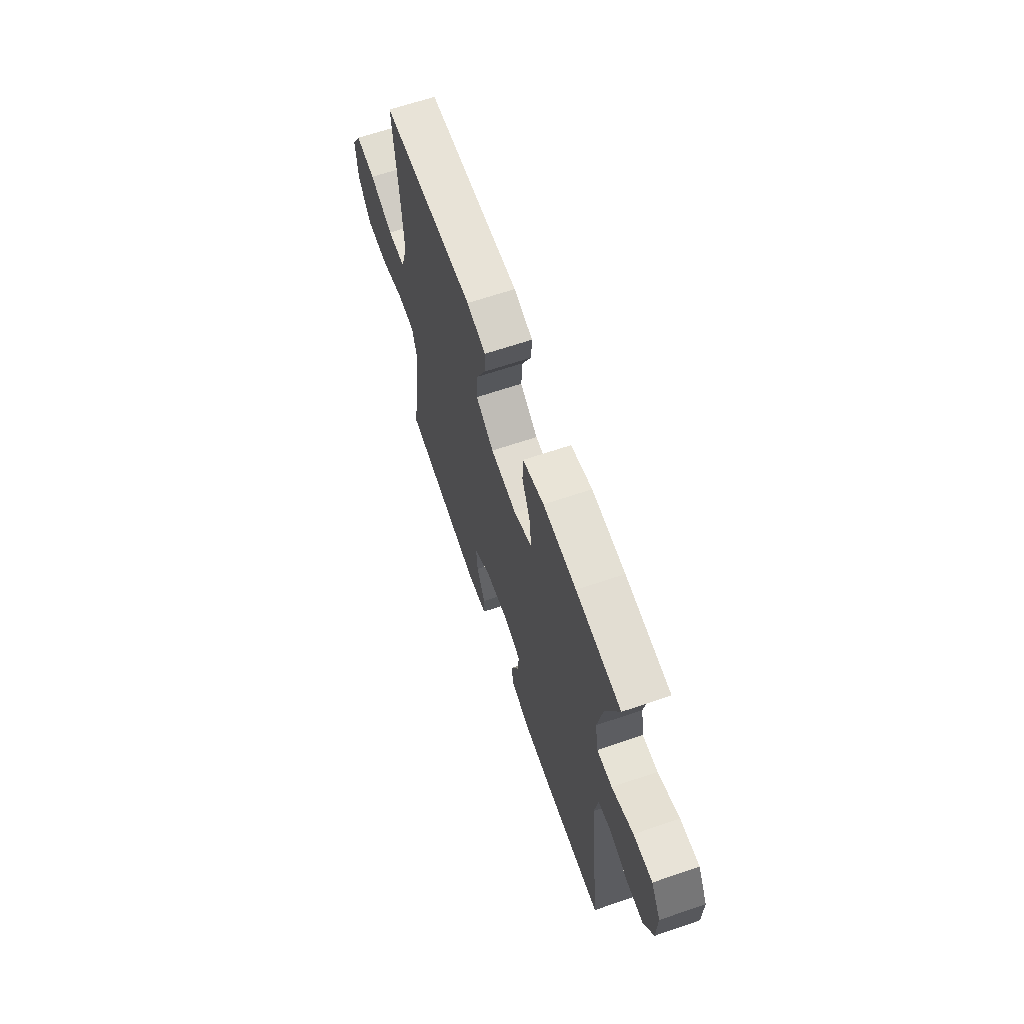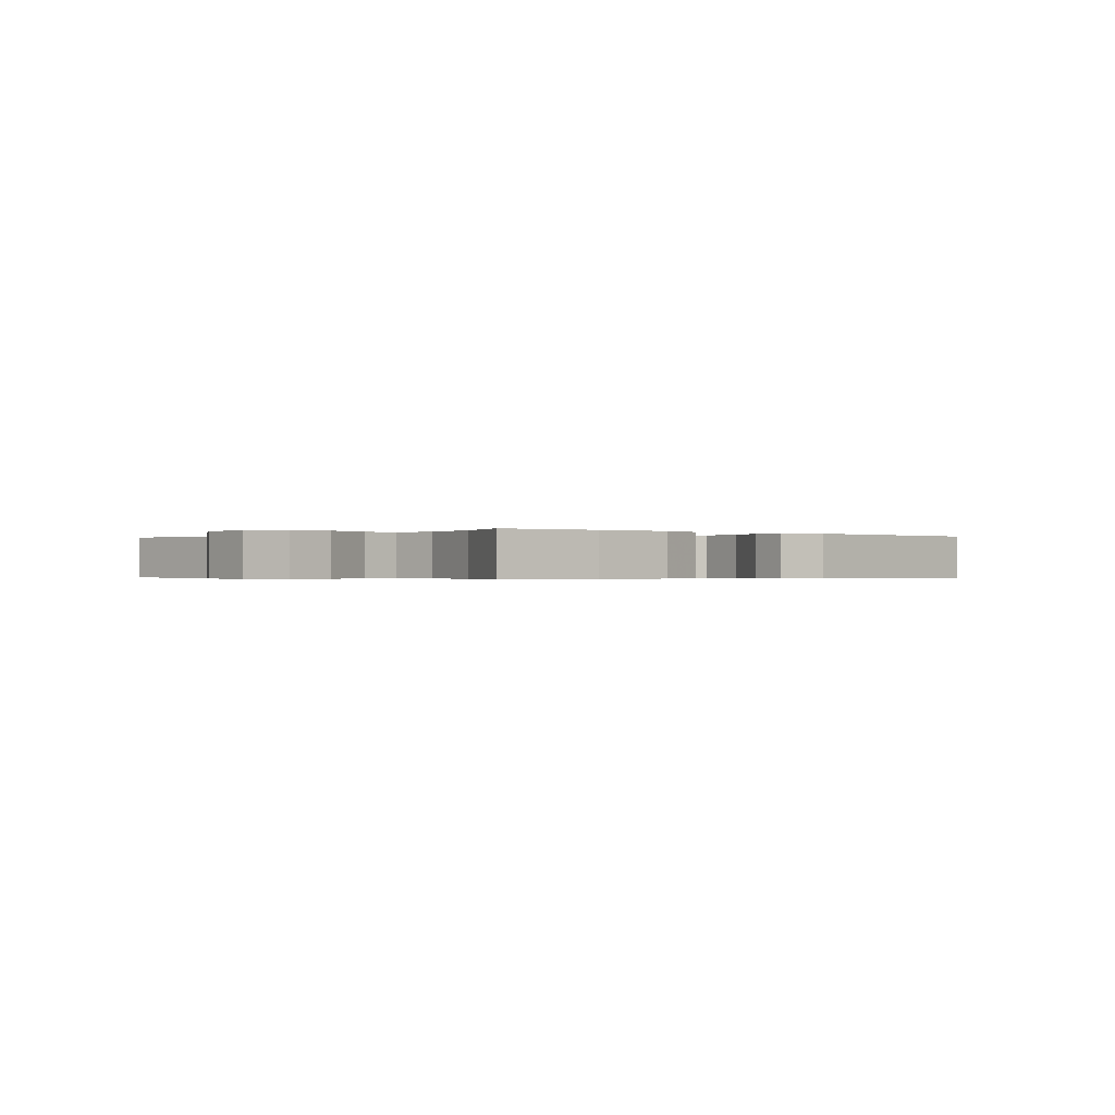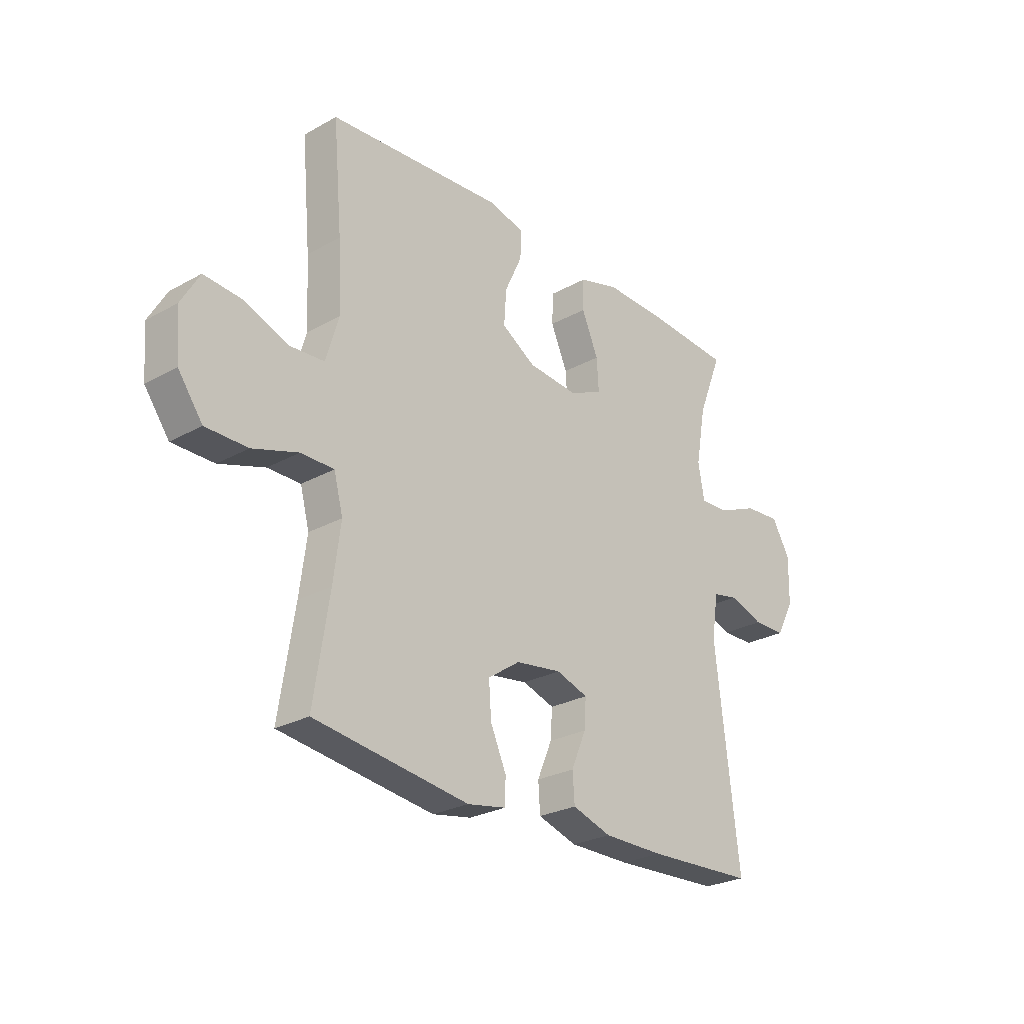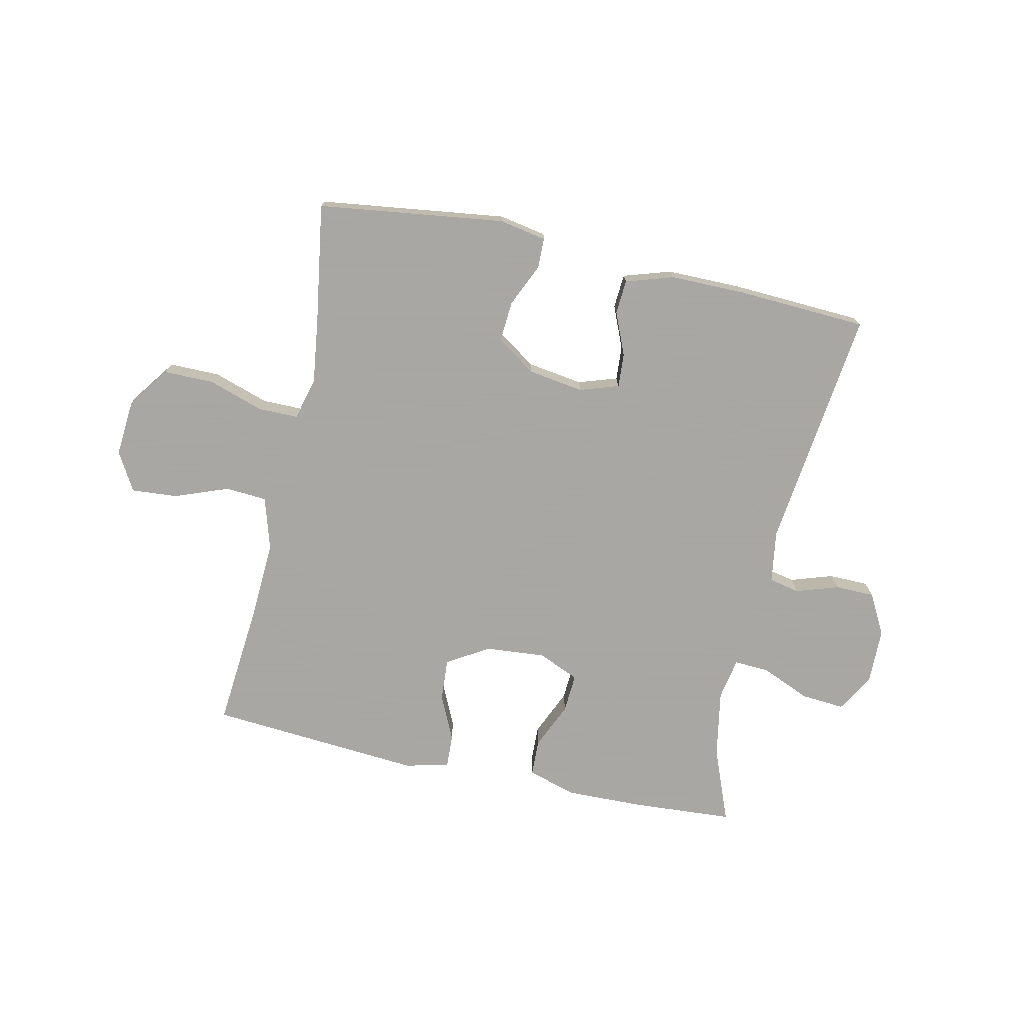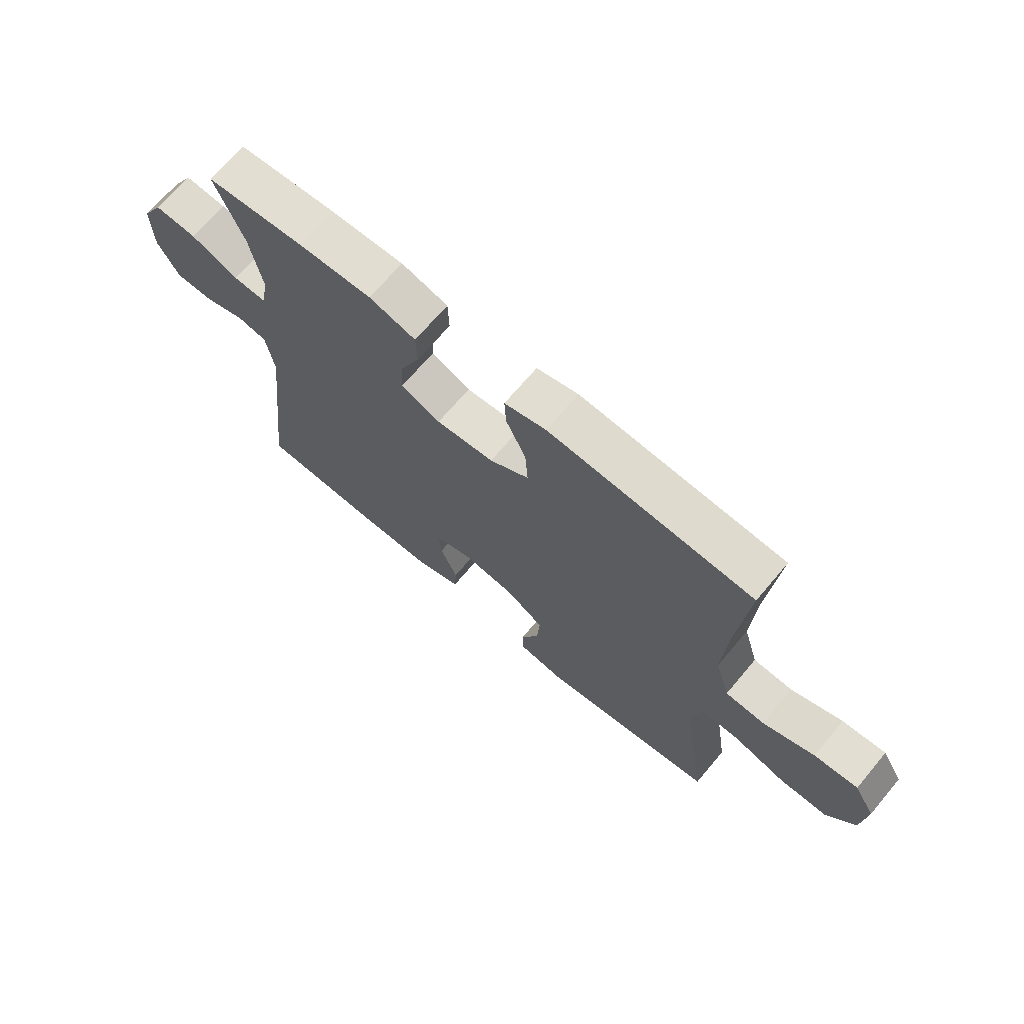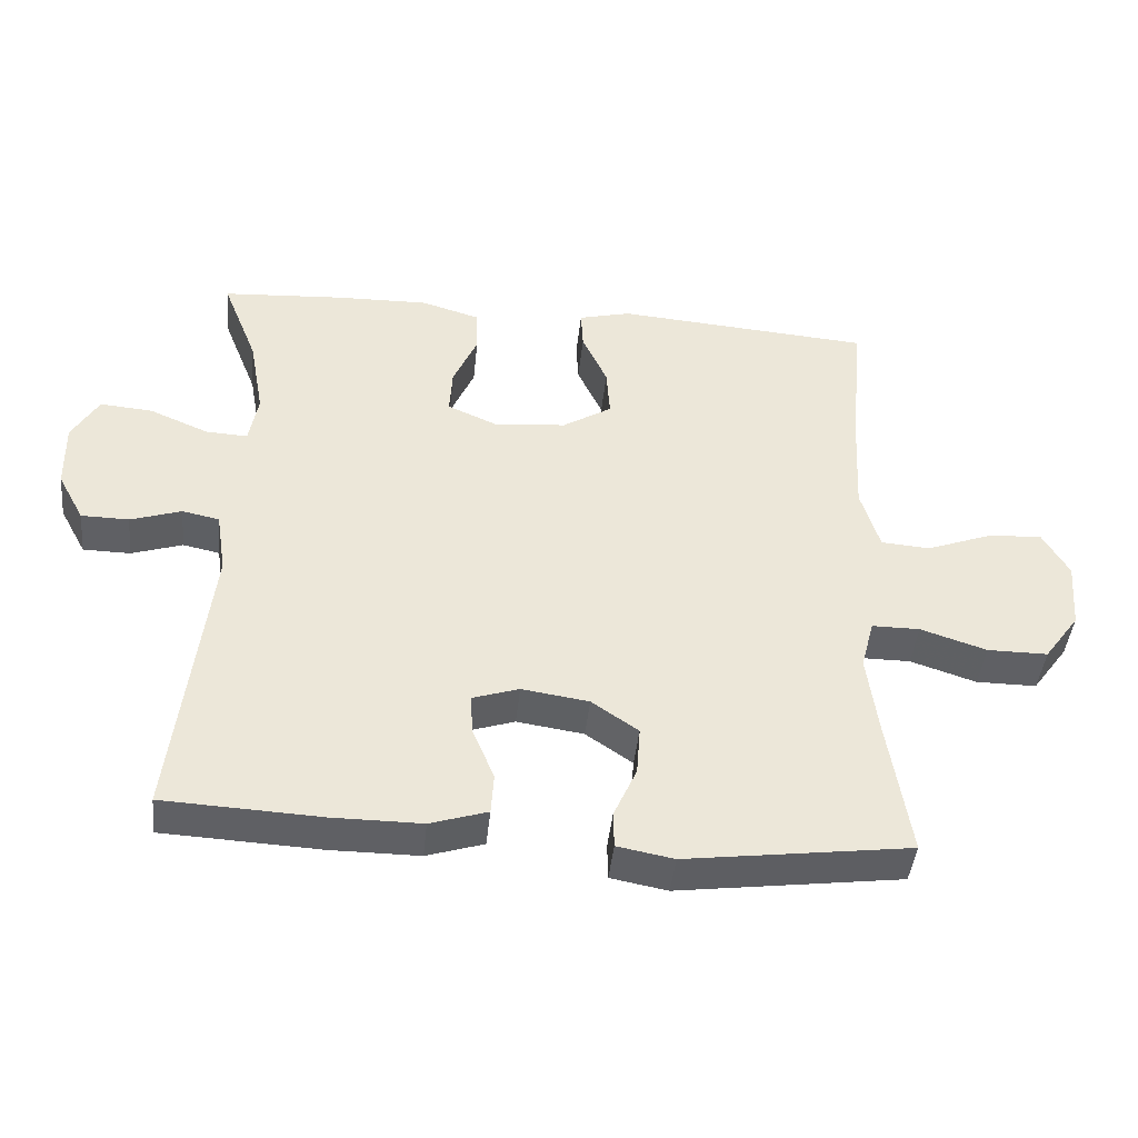
<metadata>
{"format":"obj","ext":"obj","renderer":"f3d","projection":"perspective","resolution":1024,"background":"white","views":[{"elev":65.0,"azim":-108.9,"up":"+Z"},{"elev":-0.4,"azim":-40.4,"up":"+Y"},{"elev":-26.3,"azim":131.2,"up":"+Z"},{"elev":-74.4,"azim":167.6,"up":"+Y"},{"elev":69.0,"azim":40.1,"up":"+Z"},{"elev":-43.3,"azim":-5.9,"up":"+Z"}]}
</metadata>
<code>
v -0.5 0.07 0.5
v -0.323 0.07 0.512
v -0.192 0.07 0.515
v -0.108 0.07 0.49
v -0.106 0.07 0.427
v -0.141 0.07 0.347
v -0.145 0.07 0.28
v -0.074 0.07 0.249
v 0.03 0.07 0.258
v 0.101 0.07 0.302
v 0.096 0.07 0.374
v 0.06 0.07 0.452
v 0.057 0.07 0.509
v 0.132 0.07 0.528
v 0.5 0.07 0.5
v 0.481 0.07 0.285
v 0.474 0.07 0.148
v 0.501 0.07 0.058
v 0.572 0.07 0.053
v 0.665 0.07 0.088
v 0.744 0.07 0.094
v 0.782 0.07 0.028
v 0.774 0.07 -0.071
v 0.723 0.07 -0.141
v 0.636 0.07 -0.141
v 0.541 0.07 -0.11
v 0.472 0.07 -0.11
v 0.453 0.07 -0.182
v 0.468 0.07 -0.295
v 0.5 0.07 -0.5
v 0.178 0.07 -0.543
v 0.097 0.07 -0.528
v 0.096 0.07 -0.476
v 0.129 0.07 -0.402
v 0.134 0.07 -0.332
v 0.067 0.07 -0.286
v -0.029 0.07 -0.272
v -0.096 0.07 -0.294
v -0.092 0.07 -0.353
v -0.061 0.07 -0.426
v -0.065 0.07 -0.485
v -0.147 0.07 -0.511
v -0.274 0.07 -0.511
v -0.5 0.07 -0.5
v -0.451 0.07 -0.082
v -0.465 0.07 0.008
v -0.518 0.07 0.019
v -0.591 0.07 -0.005
v -0.659 0.07 -0.004
v -0.697 0.07 0.066
v -0.699 0.07 0.163
v -0.661 0.07 0.228
v -0.586 0.07 0.222
v -0.501 0.07 0.186
v -0.441 0.07 0.183
v -0.428 0.07 0.255
v -0.449 0.07 0.371
v -0.5 0 0.5
v -0.323 0 0.512
v -0.192 0 0.515
v -0.108 0 0.49
v -0.106 0 0.427
v -0.141 0 0.347
v -0.145 0 0.28
v -0.074 0 0.249
v 0.03 0 0.258
v 0.101 0 0.302
v 0.096 0 0.374
v 0.06 0 0.452
v 0.057 0 0.509
v 0.132 0 0.528
v 0.5 0 0.5
v 0.481 0 0.285
v 0.474 0 0.148
v 0.501 0 0.058
v 0.572 0 0.053
v 0.665 0 0.088
v 0.744 0 0.094
v 0.782 0 0.028
v 0.774 0 -0.071
v 0.723 0 -0.141
v 0.636 0 -0.141
v 0.541 0 -0.11
v 0.472 0 -0.11
v 0.453 0 -0.182
v 0.468 0 -0.295
v 0.5 0 -0.5
v 0.178 0 -0.543
v 0.097 0 -0.528
v 0.096 0 -0.476
v 0.129 0 -0.402
v 0.134 0 -0.332
v 0.067 0 -0.286
v -0.029 0 -0.272
v -0.096 0 -0.294
v -0.092 0 -0.353
v -0.061 0 -0.426
v -0.065 0 -0.485
v -0.147 0 -0.511
v -0.274 0 -0.511
v -0.5 0 -0.5
v -0.451 0 -0.082
v -0.465 0 0.008
v -0.518 0 0.019
v -0.591 0 -0.005
v -0.659 0 -0.004
v -0.697 0 0.066
v -0.699 0 0.163
v -0.661 0 0.228
v -0.586 0 0.222
v -0.501 0 0.186
v -0.441 0 0.183
v -0.428 0 0.255
v -0.449 0 0.371
f 52 53 54
f 51 52 54
f 50 51 54
f 49 50 54
f 48 49 54
f 47 48 54
f 46 47 54 55
f 45 46 55 56
f 43 44 45
f 42 43 45
f 41 42 45
f 40 41 45
f 39 40 45
f 38 39 45 56
f 32 33 34
f 31 32 34
f 30 31 34
f 29 30 34
f 28 29 34 35
f 27 28 35 36
f 24 25 26
f 23 24 26
f 22 23 26
f 21 22 26
f 20 21 26
f 19 20 26
f 18 19 26 27
f 27 36 37
f 18 27 37
f 17 18 37
f 14 15 16
f 13 14 16
f 12 13 16
f 11 12 16
f 10 11 16 17
f 4 5 6
f 3 4 6
f 2 3 6
f 1 2 6
f 57 1 6
f 57 6 7
f 56 57 7 8
f 38 56 8
f 17 37 38
f 10 17 38
f 9 10 38
f 8 9 38
f 111 110 109
f 111 109 108
f 111 108 107
f 111 107 106
f 111 106 105
f 111 105 104
f 112 111 104 103
f 113 112 103 102
f 102 101 100
f 102 100 99
f 102 99 98
f 102 98 97
f 102 97 96
f 113 102 96 95
f 91 90 89
f 91 89 88
f 91 88 87
f 91 87 86
f 92 91 86 85
f 93 92 85 84
f 83 82 81
f 83 81 80
f 83 80 79
f 83 79 78
f 83 78 77
f 83 77 76
f 84 83 76 75
f 94 93 84
f 94 84 75
f 94 75 74
f 73 72 71
f 73 71 70
f 73 70 69
f 73 69 68
f 74 73 68 67
f 63 62 61
f 63 61 60
f 63 60 59
f 63 59 58
f 63 58 114
f 64 63 114
f 65 64 114 113
f 65 113 95
f 95 94 74
f 95 74 67
f 95 67 66
f 95 66 65
f 1 58 59 2
f 2 59 60 3
f 3 60 61 4
f 4 61 62 5
f 5 62 63 6
f 6 63 64 7
f 7 64 65 8
f 8 65 66 9
f 9 66 67 10
f 10 67 68 11
f 11 68 69 12
f 12 69 70 13
f 13 70 71 14
f 14 71 72 15
f 15 72 73 16
f 16 73 74 17
f 17 74 75 18
f 18 75 76 19
f 19 76 77 20
f 20 77 78 21
f 21 78 79 22
f 22 79 80 23
f 23 80 81 24
f 24 81 82 25
f 25 82 83 26
f 26 83 84 27
f 27 84 85 28
f 28 85 86 29
f 29 86 87 30
f 30 87 88 31
f 31 88 89 32
f 32 89 90 33
f 33 90 91 34
f 34 91 92 35
f 35 92 93 36
f 36 93 94 37
f 37 94 95 38
f 38 95 96 39
f 39 96 97 40
f 40 97 98 41
f 41 98 99 42
f 42 99 100 43
f 43 100 101 44
f 44 101 102 45
f 45 102 103 46
f 46 103 104 47
f 47 104 105 48
f 48 105 106 49
f 49 106 107 50
f 50 107 108 51
f 51 108 109 52
f 52 109 110 53
f 53 110 111 54
f 54 111 112 55
f 55 112 113 56
f 56 113 114 57
f 57 114 58 1

</code>
